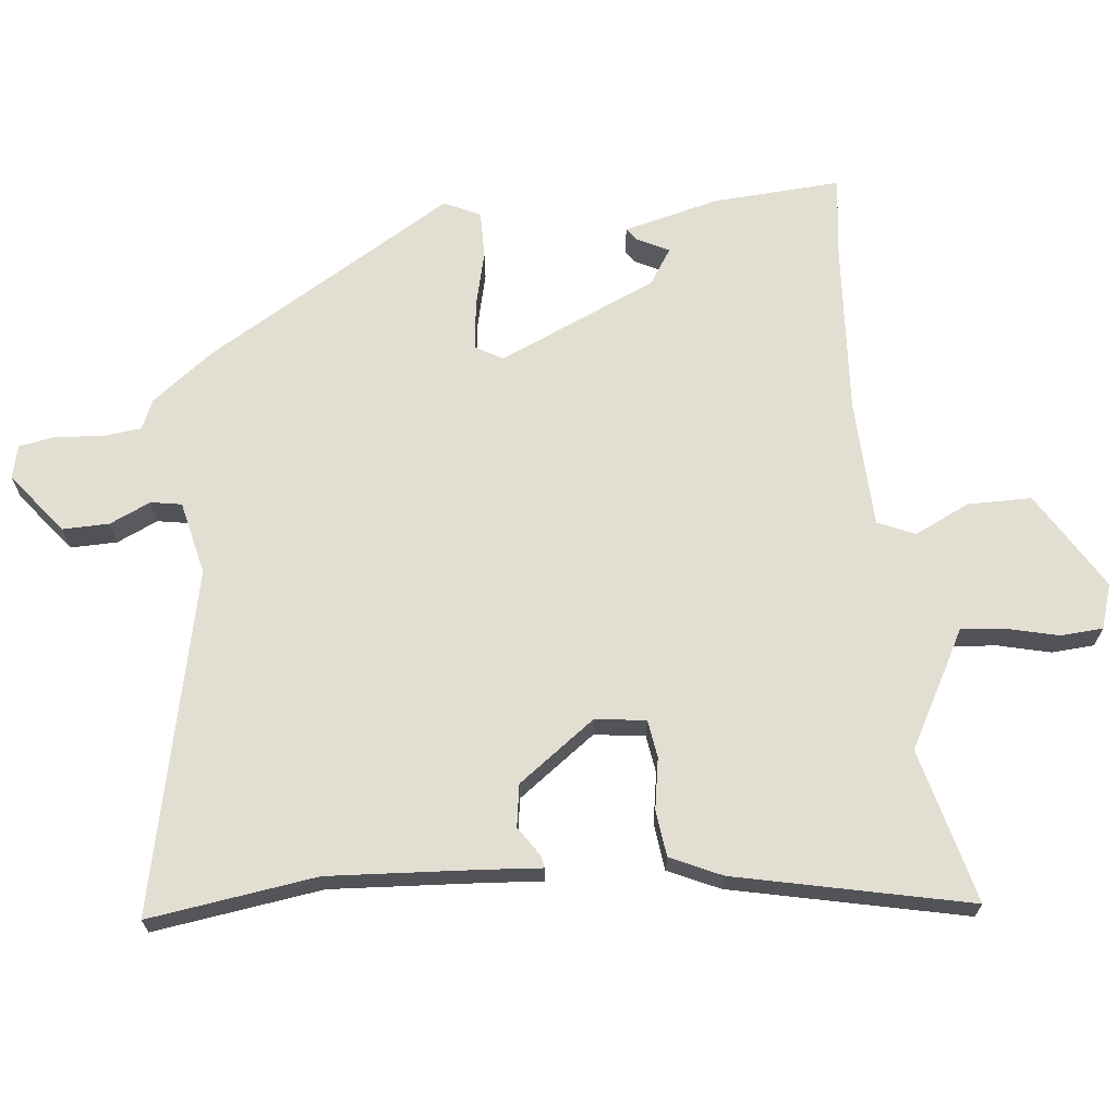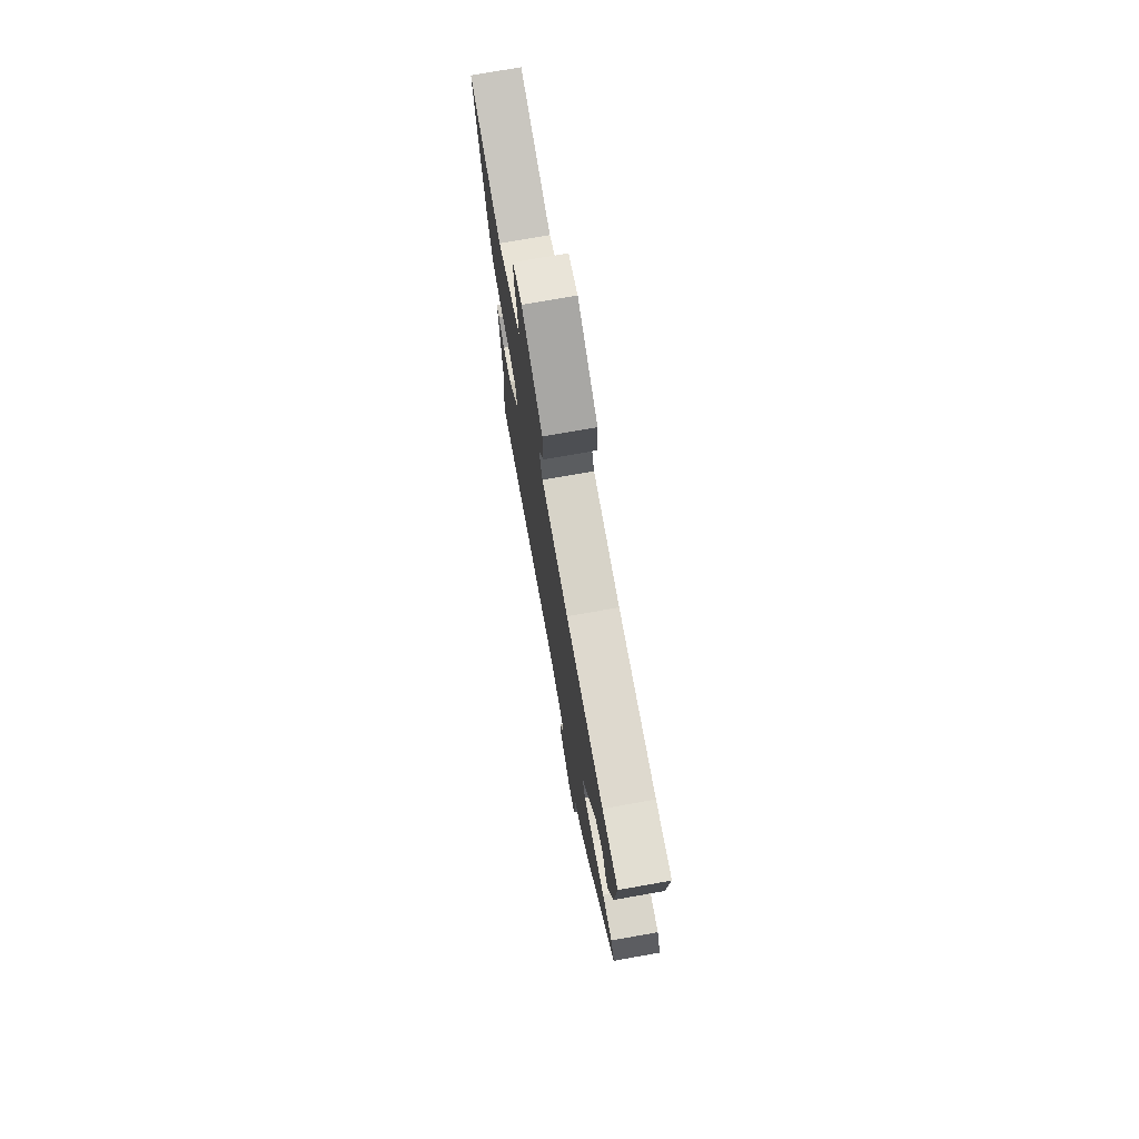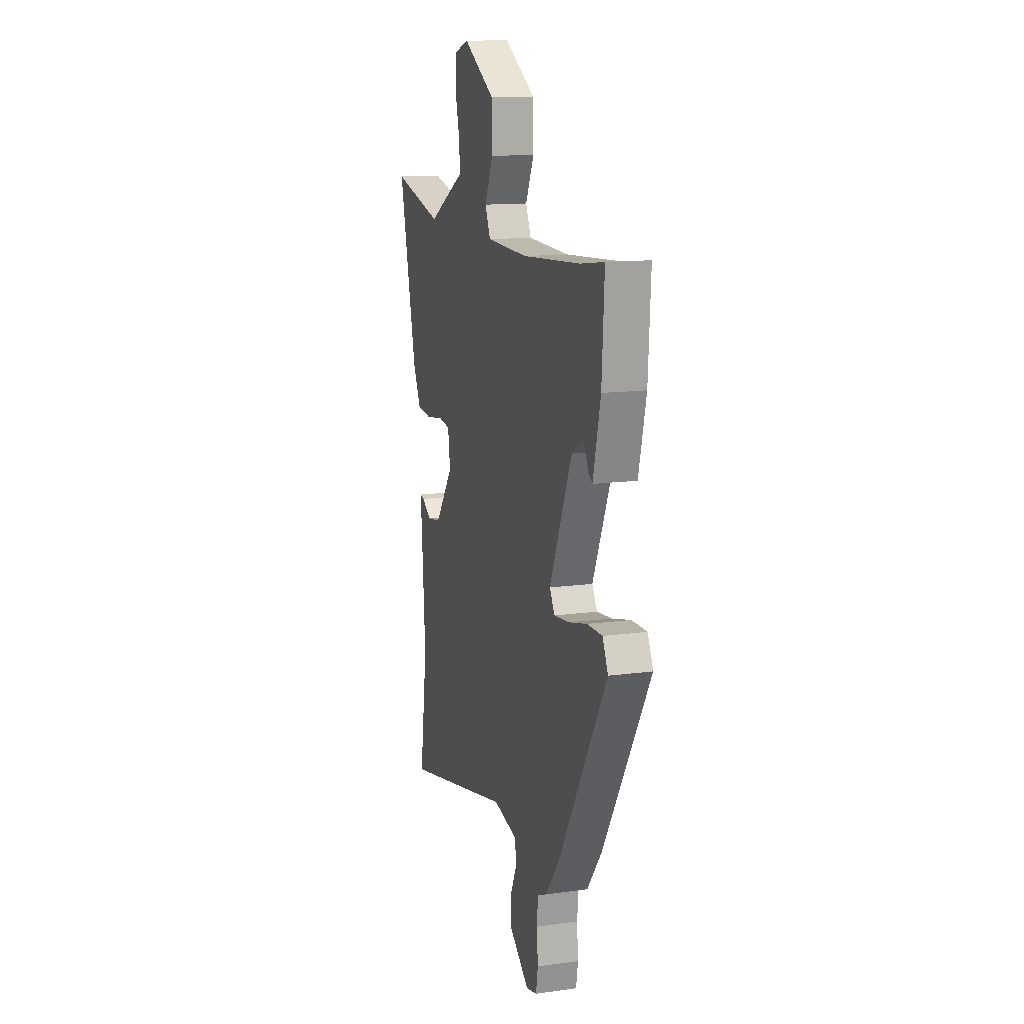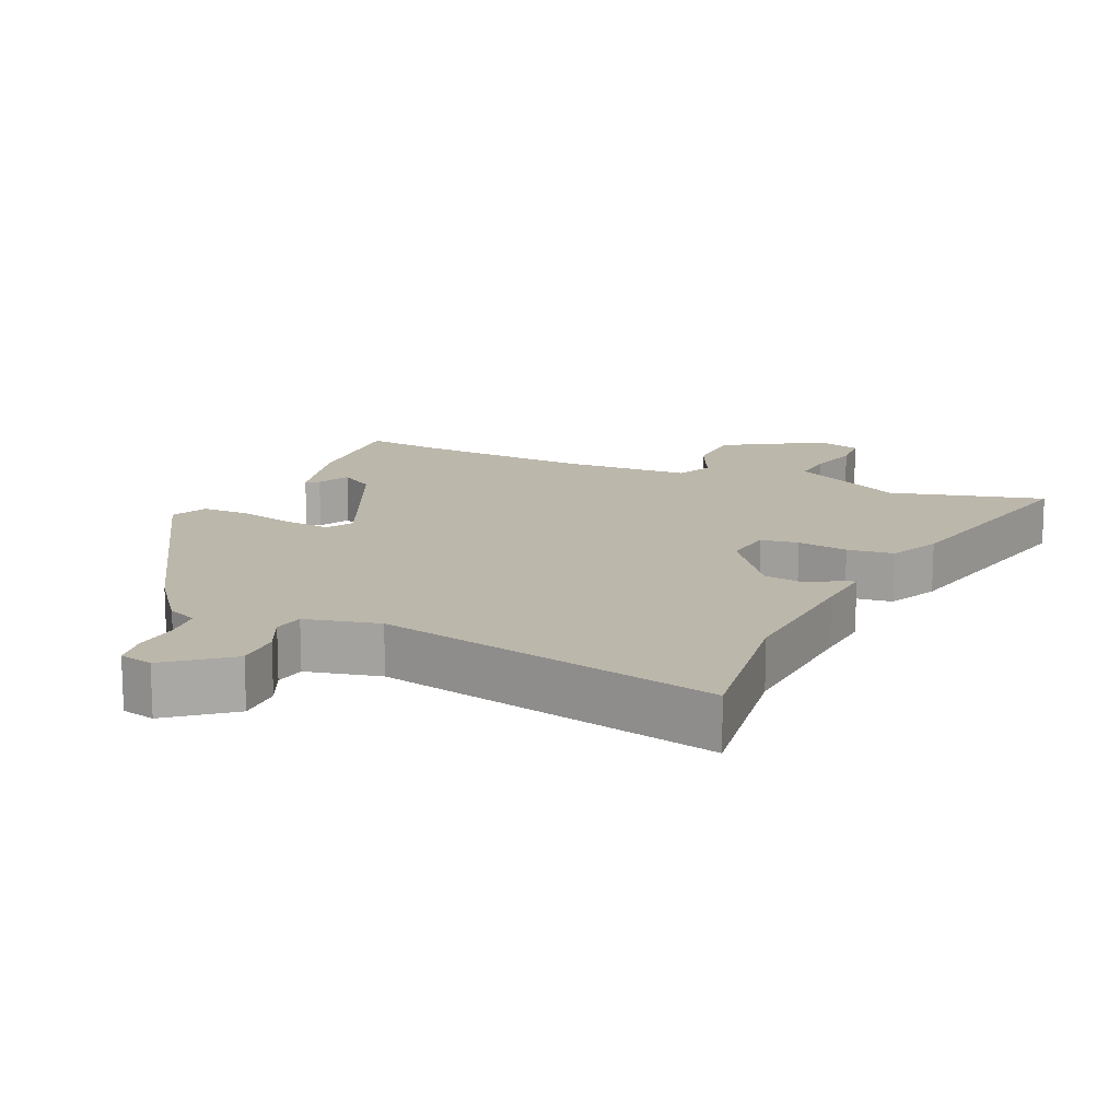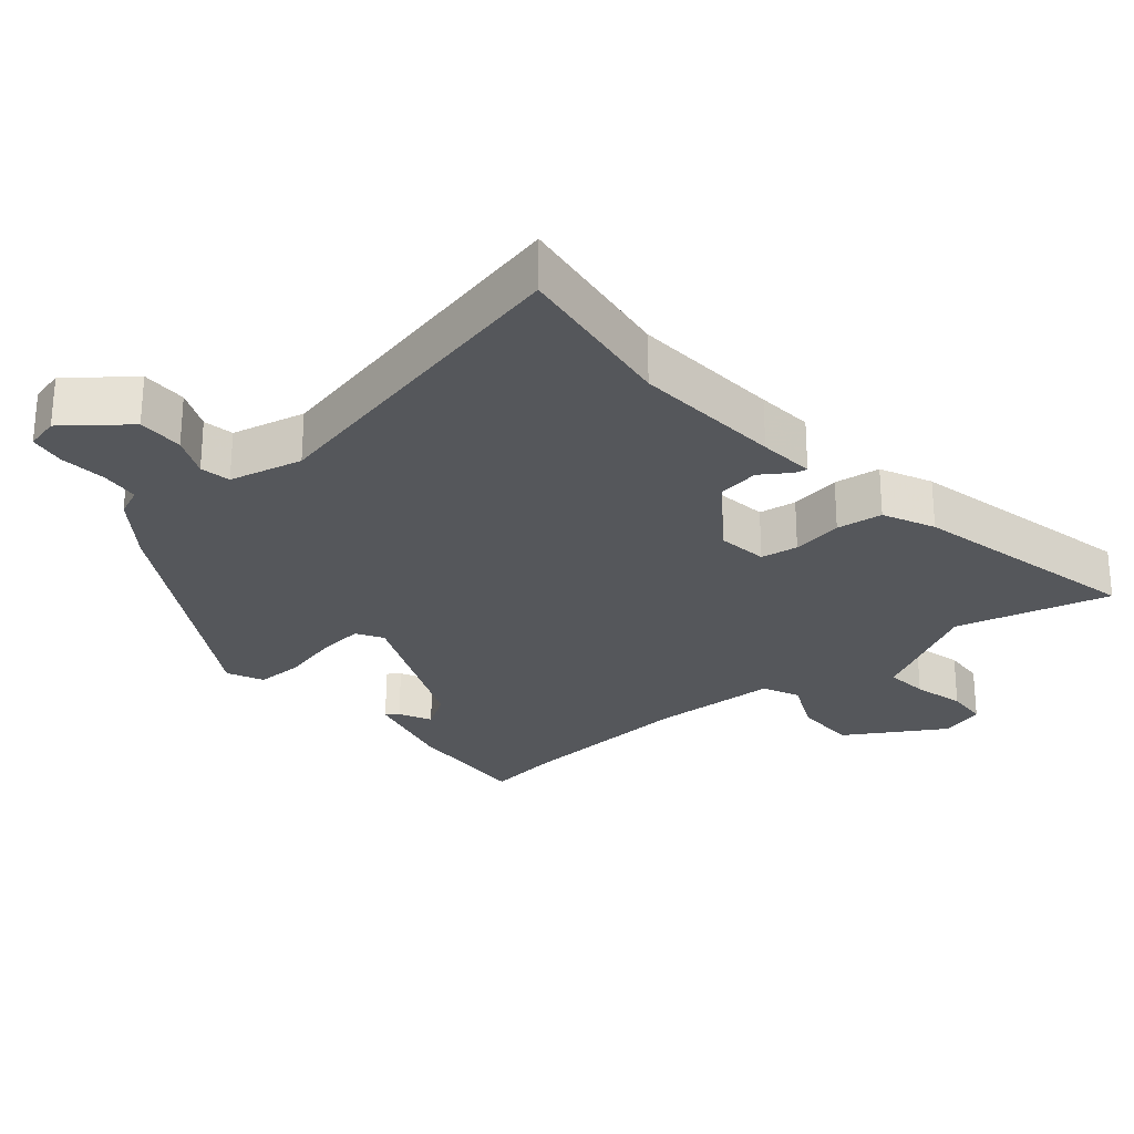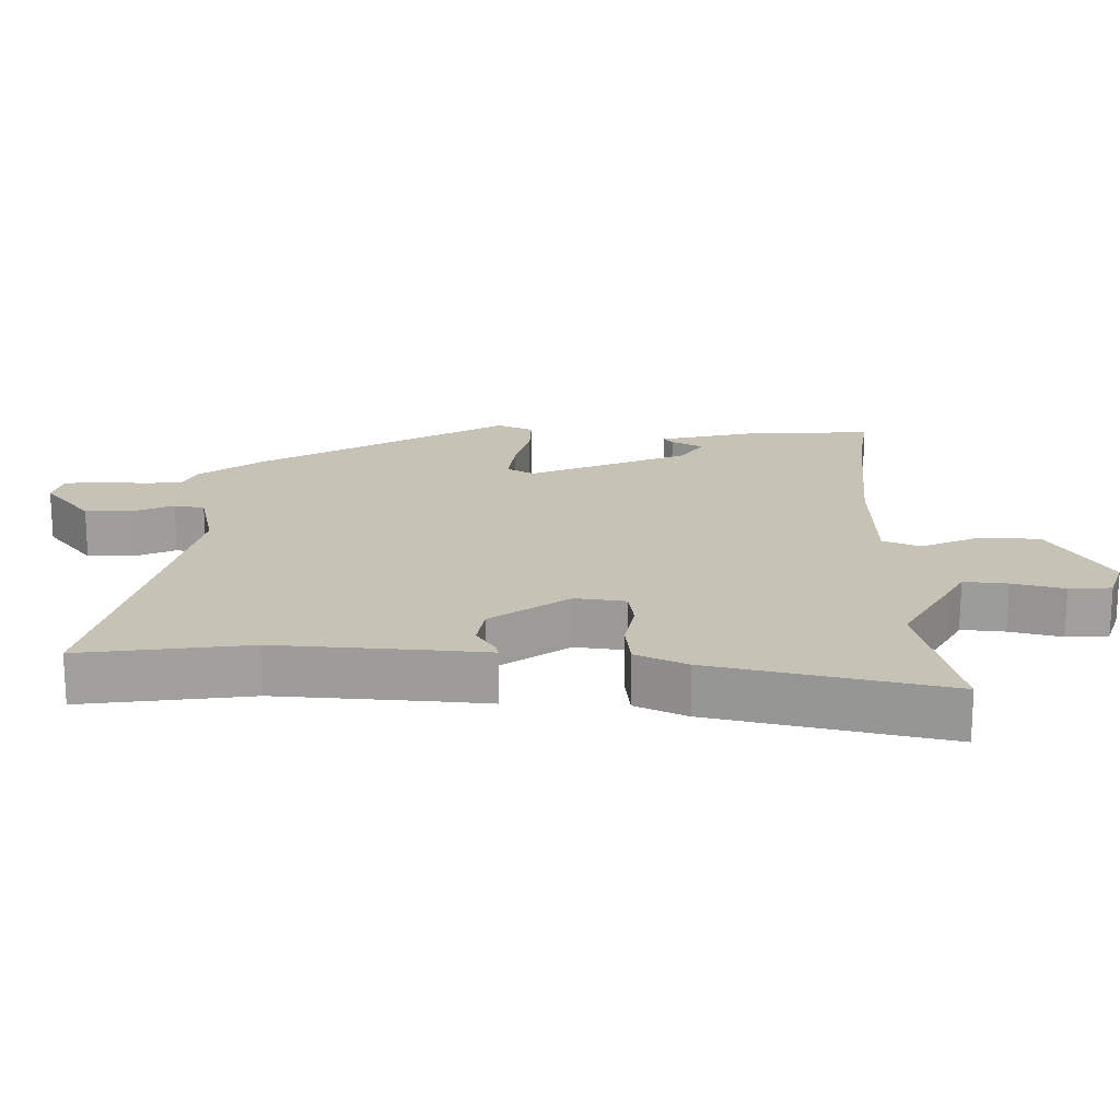
<metadata>
{"format":"obj","ext":"obj","renderer":"f3d","projection":"perspective","resolution":1024,"background":"white","views":[{"elev":68.0,"azim":-96.3,"up":"+Y"},{"elev":75.3,"azim":80.0,"up":"+Z"},{"elev":13.4,"azim":72.7,"up":"+Z"},{"elev":14.5,"azim":-156.3,"up":"+Y"},{"elev":-26.6,"azim":-140.0,"up":"+Y"},{"elev":18.9,"azim":-89.0,"up":"+Y"}]}
</metadata>
<code>
v 0.405 0.07 0.487
v 0.513 0.07 0.502
v 0.502 0.07 0.314
v 0.468 0.07 0.174
v 0.45 0.07 0.187
v 0.426 0.07 0.234
v 0.374 0.07 0.2
v 0.273 0.07 -0.033
v 0.296 0.07 -0.072
v 0.365 0.07 -0.064
v 0.449 0.07 -0.043
v 0.518 0.07 -0.042
v 0.543 0.07 -0.095
v 0.329 0.07 -0.459
v 0.261 0.07 -0.55
v 0.218 0.07 -0.569
v 0.212 0.07 -0.627
v 0.218 0.07 -0.695
v 0.209 0.07 -0.748
v 0.16 0.07 -0.76
v 0.071 0.07 -0.69
v 0.072 0.07 -0.622
v 0.099 0.07 -0.562
v 0.091 0.07 -0.517
v -0.017 0.07 -0.493
v -0.515 0.07 -0.606
v -0.481 0.07 -0.359
v -0.496 0.07 -0.138
v -0.503 0.07 -0.055
v -0.484 0.07 -0.059
v -0.442 0.07 -0.087
v -0.38 0.07 -0.077
v -0.298 0.07 0.036
v -0.308 0.07 0.11
v -0.363 0.07 0.118
v -0.438 0.07 0.105
v -0.506 0.07 0.113
v -0.541 0.07 0.188
v -0.618 0.07 0.53
v -0.391 0.07 0.473
v -0.265 0.07 0.543
v -0.222 0.07 0.566
v -0.228 0.07 0.63
v -0.247 0.07 0.706
v -0.243 0.07 0.768
v -0.178 0.07 0.789
v -0.034 0.07 0.703
v -0.033 0.07 0.61
v -0.071 0.07 0.528
v -0.047 0.07 0.474
v 0.142 0.07 0.468
v 0.405 0 0.487
v 0.513 0 0.502
v 0.502 0 0.314
v 0.468 0 0.174
v 0.45 0 0.187
v 0.426 0 0.234
v 0.374 0 0.2
v 0.273 0 -0.033
v 0.296 0 -0.072
v 0.365 0 -0.064
v 0.449 0 -0.043
v 0.518 0 -0.042
v 0.543 0 -0.095
v 0.329 0 -0.459
v 0.261 0 -0.55
v 0.218 0 -0.569
v 0.212 0 -0.627
v 0.218 0 -0.695
v 0.209 0 -0.748
v 0.16 0 -0.76
v 0.071 0 -0.69
v 0.072 0 -0.622
v 0.099 0 -0.562
v 0.091 0 -0.517
v -0.017 0 -0.493
v -0.515 0 -0.606
v -0.481 0 -0.359
v -0.496 0 -0.138
v -0.503 0 -0.055
v -0.484 0 -0.059
v -0.442 0 -0.087
v -0.38 0 -0.077
v -0.298 0 0.036
v -0.308 0 0.11
v -0.363 0 0.118
v -0.438 0 0.105
v -0.506 0 0.113
v -0.541 0 0.188
v -0.618 0 0.53
v -0.391 0 0.473
v -0.265 0 0.543
v -0.222 0 0.566
v -0.228 0 0.63
v -0.247 0 0.706
v -0.243 0 0.768
v -0.178 0 0.789
v -0.034 0 0.703
v -0.033 0 0.61
v -0.071 0 0.528
v -0.047 0 0.474
v 0.142 0 0.468
f 46 47 48 49
f 44 45 46 49
f 43 44 49 50
f 42 43 50
f 40 41 42 50
f 37 38 39 40
f 35 36 37 40
f 34 35 40 50
f 33 34 50 51
f 28 29 30 31
f 27 28 31 32
f 25 26 27 32
f 24 25 32 33
f 20 21 22 23
f 20 23 24
f 17 18 19 20
f 16 17 20 24
f 10 11 12 13
f 9 10 13 14
f 8 9 14 15
f 3 4 5 6
f 1 2 3 6
f 1 6 7
f 51 1 7 8
f 16 24 33 51
f 8 15 16 51
f 100 99 98 97
f 100 97 96 95
f 101 100 95 94
f 101 94 93
f 101 93 92 91
f 91 90 89 88
f 91 88 87 86
f 101 91 86 85
f 102 101 85 84
f 82 81 80 79
f 83 82 79 78
f 83 78 77 76
f 84 83 76 75
f 74 73 72 71
f 75 74 71
f 71 70 69 68
f 75 71 68 67
f 64 63 62 61
f 65 64 61 60
f 66 65 60 59
f 57 56 55 54
f 57 54 53 52
f 58 57 52
f 59 58 52 102
f 102 84 75 67
f 102 67 66 59
f 1 52 53 2
f 2 53 54 3
f 3 54 55 4
f 4 55 56 5
f 5 56 57 6
f 6 57 58 7
f 7 58 59 8
f 8 59 60 9
f 9 60 61 10
f 10 61 62 11
f 11 62 63 12
f 12 63 64 13
f 13 64 65 14
f 14 65 66 15
f 15 66 67 16
f 16 67 68 17
f 17 68 69 18
f 18 69 70 19
f 19 70 71 20
f 20 71 72 21
f 21 72 73 22
f 22 73 74 23
f 23 74 75 24
f 24 75 76 25
f 25 76 77 26
f 26 77 78 27
f 27 78 79 28
f 28 79 80 29
f 29 80 81 30
f 30 81 82 31
f 31 82 83 32
f 32 83 84 33
f 33 84 85 34
f 34 85 86 35
f 35 86 87 36
f 36 87 88 37
f 37 88 89 38
f 38 89 90 39
f 39 90 91 40
f 40 91 92 41
f 41 92 93 42
f 42 93 94 43
f 43 94 95 44
f 44 95 96 45
f 45 96 97 46
f 46 97 98 47
f 47 98 99 48
f 48 99 100 49
f 49 100 101 50
f 50 101 102 51
f 51 102 52 1

</code>
